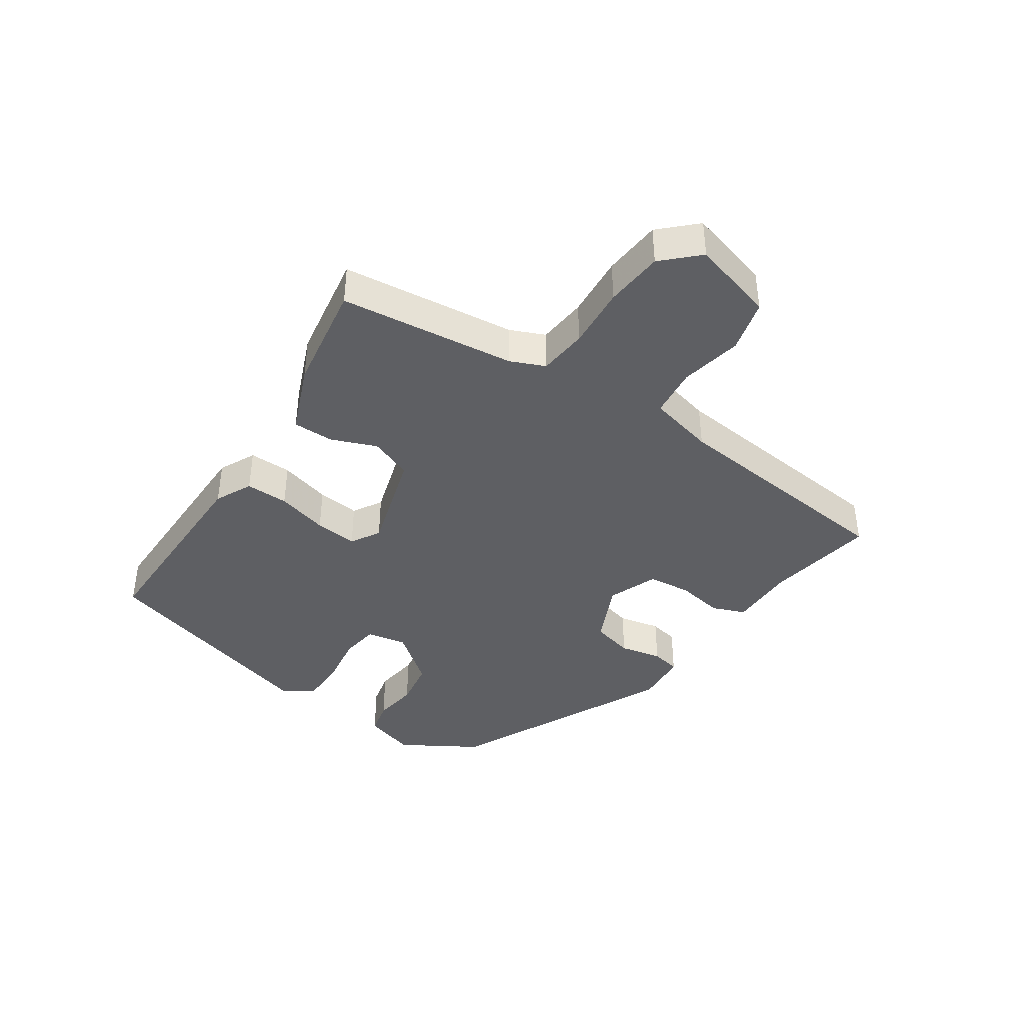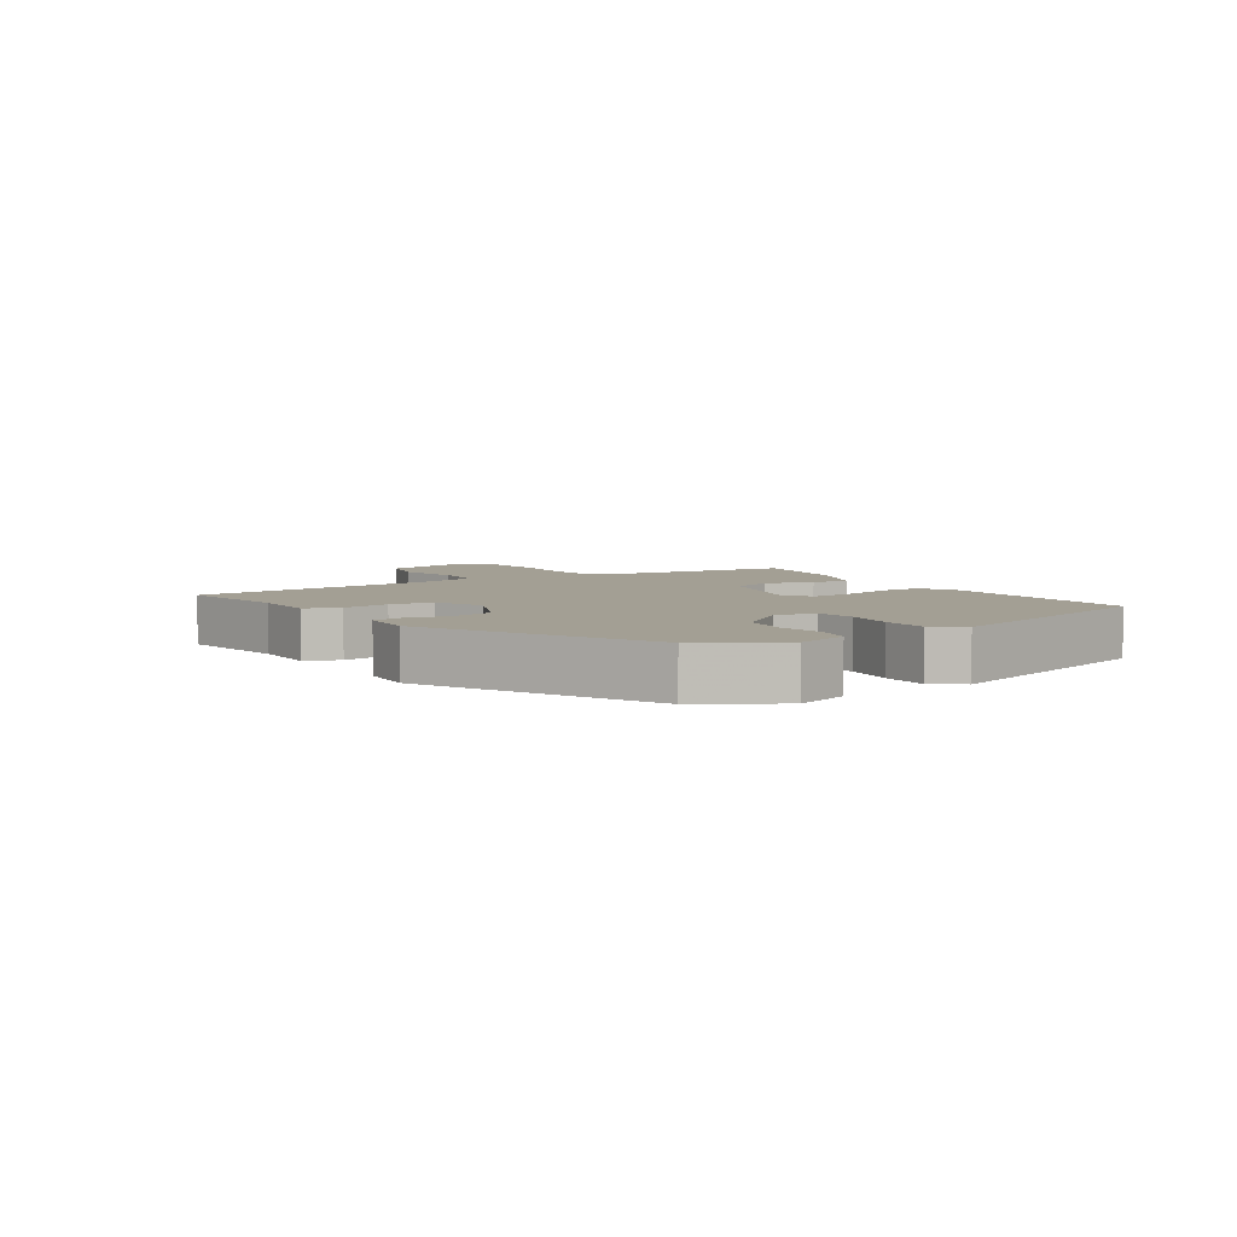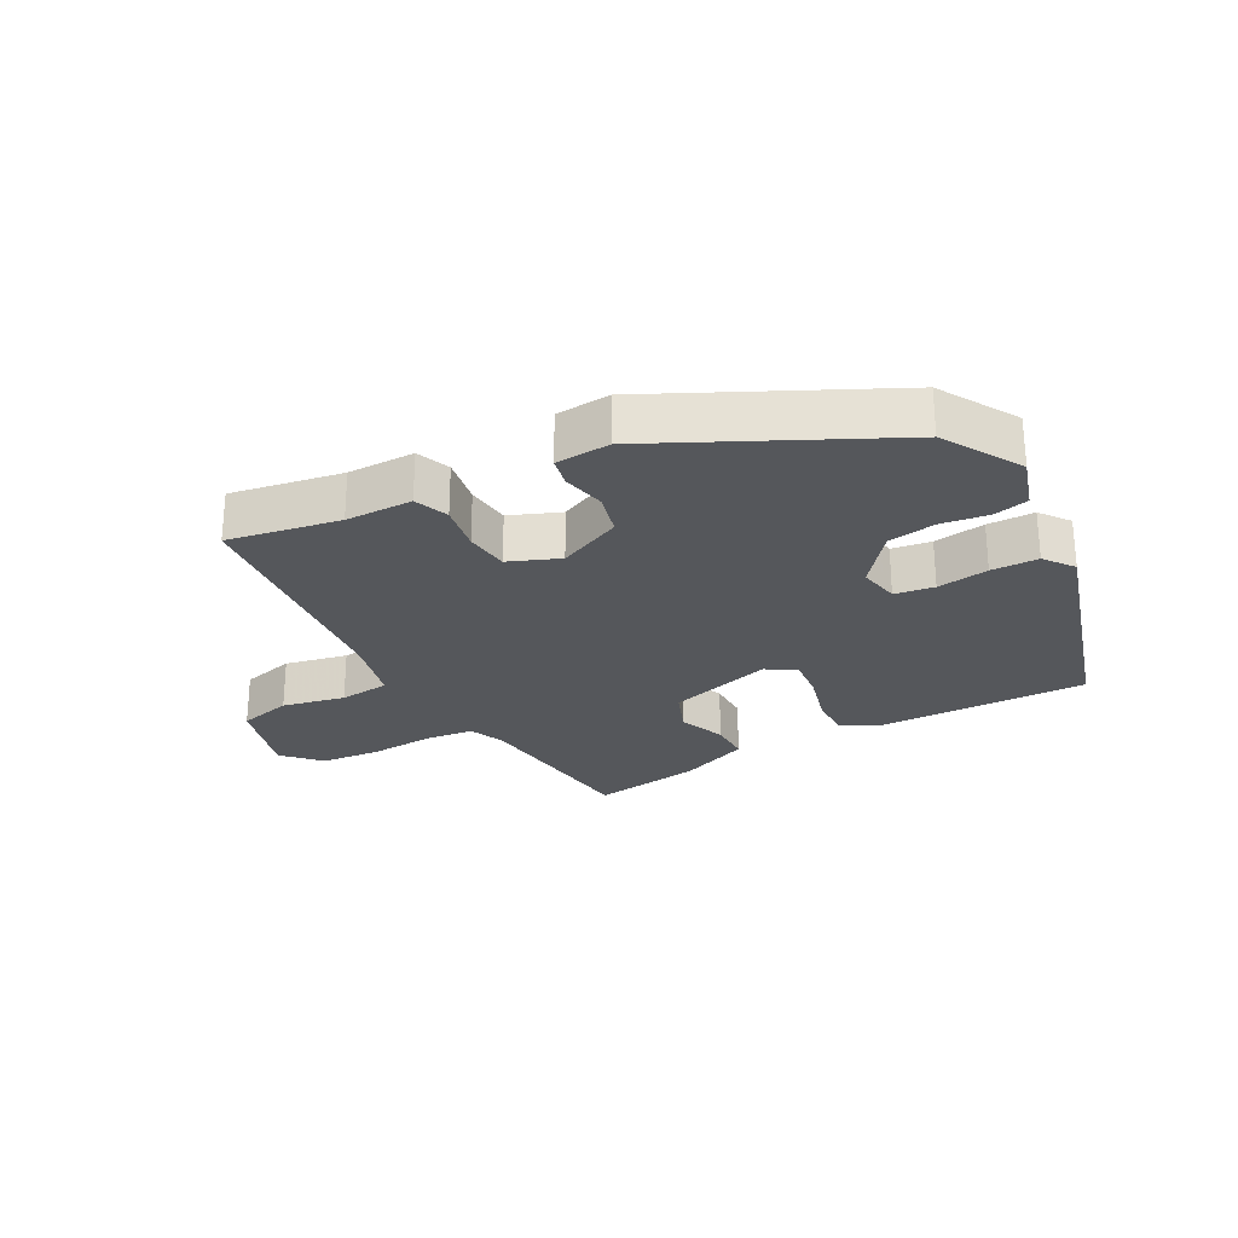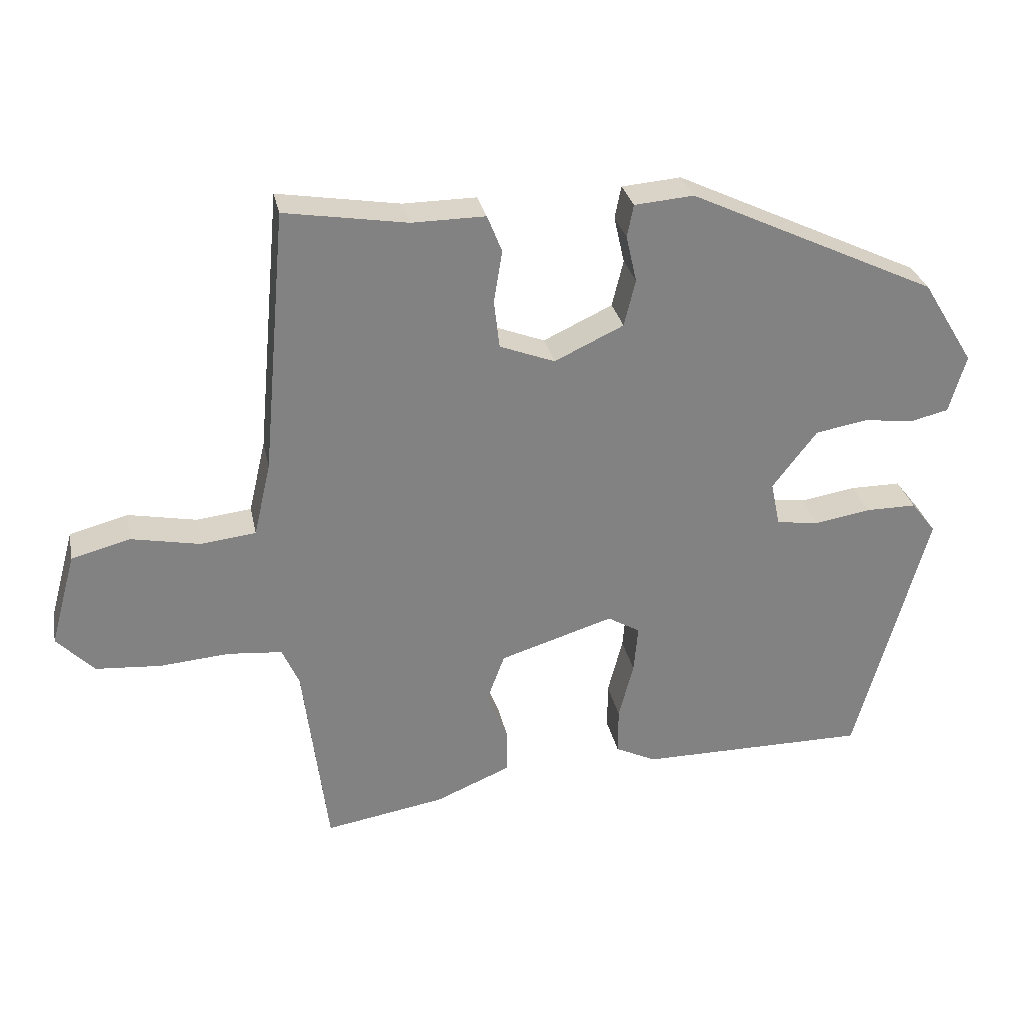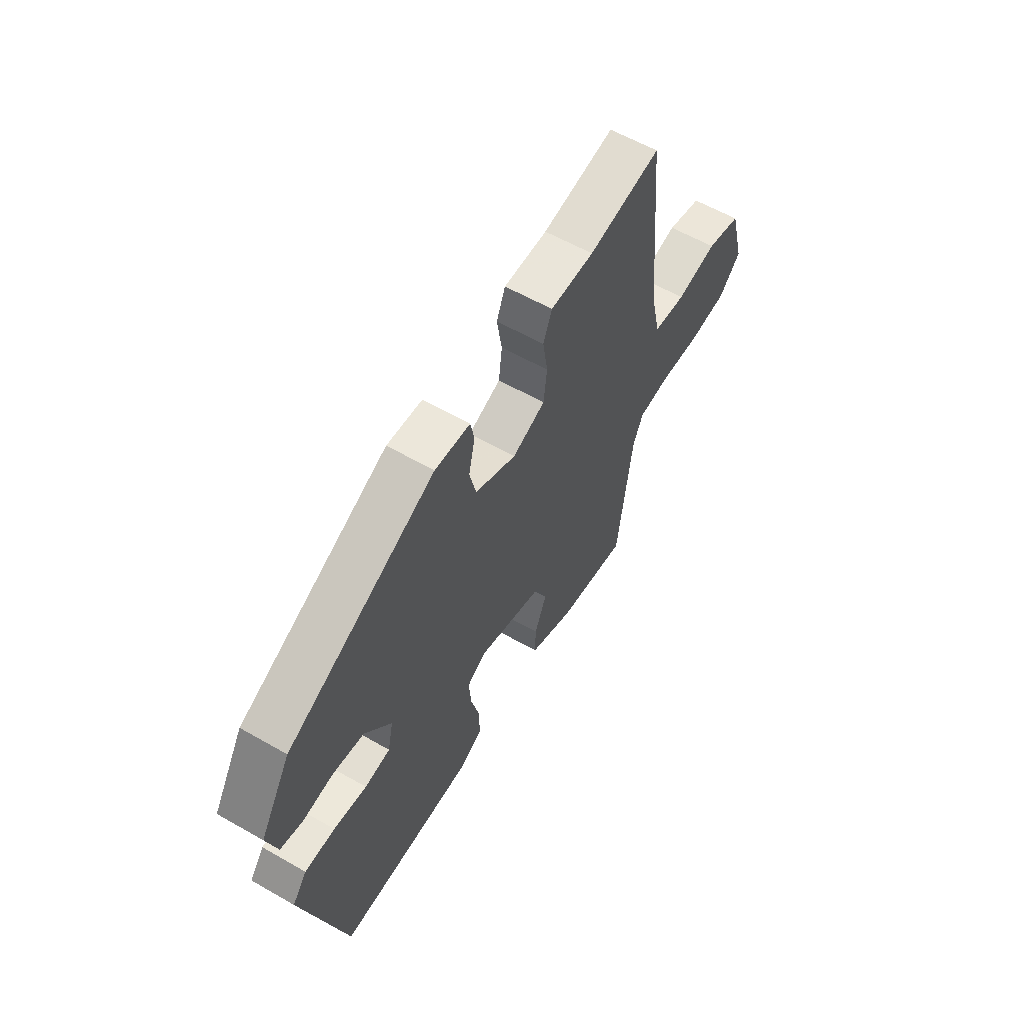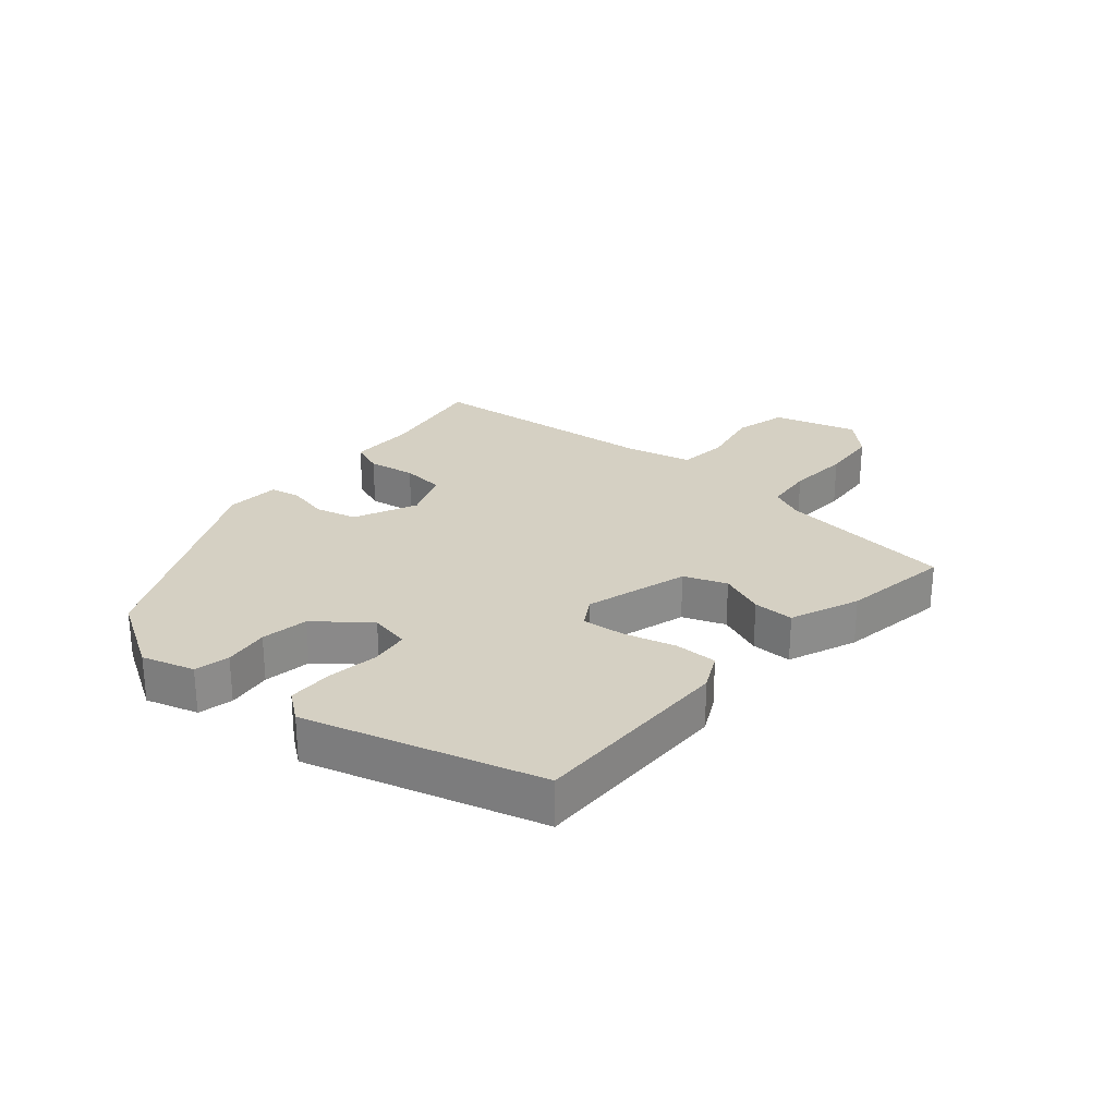
<metadata>
{"format":"obj","ext":"obj","renderer":"f3d","projection":"perspective","resolution":1024,"background":"white","views":[{"elev":-40.7,"azim":-124.5,"up":"+Y"},{"elev":5.3,"azim":56.1,"up":"+Y"},{"elev":-26.4,"azim":27.7,"up":"+Y"},{"elev":29.5,"azim":-11.5,"up":"+Z"},{"elev":59.3,"azim":120.5,"up":"+Z"},{"elev":26.4,"azim":130.0,"up":"+Y"}]}
</metadata>
<code>
v 0.438 0.07 0.316
v 0.511 0.07 0.197
v 0.487 0.07 0.115
v 0.433 0.07 0.102
v 0.362 0.07 0.111
v 0.288 0.07 0.098
v 0.225 0.07 0.016
v 0.238 0.07 -0.047
v 0.299 0.07 -0.055
v 0.378 0.07 -0.042
v 0.45 0.07 -0.042
v 0.485 0.07 -0.087
v 0.383 0.07 -0.454
v 0.059 0.07 -0.454
v 0.001 0.07 -0.426
v 0.001 0.07 -0.359
v 0.022 0.07 -0.278
v 0.028 0.07 -0.211
v -0.018 0.07 -0.184
v -0.179 0.07 -0.234
v -0.204 0.07 -0.301
v -0.175 0.07 -0.372
v -0.174 0.07 -0.436
v -0.281 0.07 -0.481
v -0.451 0.07 -0.51
v -0.486 0.07 -0.234
v -0.51 0.07 -0.18
v -0.587 0.07 -0.173
v -0.685 0.07 -0.181
v -0.777 0.07 -0.174
v -0.83 0.07 -0.12
v -0.794 0.07 0.012
v -0.711 0.07 0.034
v -0.614 0.07 0.015
v -0.536 0.07 0.024
v -0.512 0.07 0.128
v -0.478 0.07 0.502
v -0.305 0.07 0.474
v -0.201 0.07 0.475
v -0.18 0.07 0.423
v -0.192 0.07 0.349
v -0.184 0.07 0.281
v -0.106 0.07 0.251
v -0.008 0.07 0.297
v 0.008 0.07 0.363
v -0.007 0.07 0.429
v 0.002 0.07 0.475
v 0.086 0.07 0.482
v 0.438 0 0.316
v 0.511 0 0.197
v 0.487 0 0.115
v 0.433 0 0.102
v 0.362 0 0.111
v 0.288 0 0.098
v 0.225 0 0.016
v 0.238 0 -0.047
v 0.299 0 -0.055
v 0.378 0 -0.042
v 0.45 0 -0.042
v 0.485 0 -0.087
v 0.383 0 -0.454
v 0.059 0 -0.454
v 0.001 0 -0.426
v 0.001 0 -0.359
v 0.022 0 -0.278
v 0.028 0 -0.211
v -0.018 0 -0.184
v -0.179 0 -0.234
v -0.204 0 -0.301
v -0.175 0 -0.372
v -0.174 0 -0.436
v -0.281 0 -0.481
v -0.451 0 -0.51
v -0.486 0 -0.234
v -0.51 0 -0.18
v -0.587 0 -0.173
v -0.685 0 -0.181
v -0.777 0 -0.174
v -0.83 0 -0.12
v -0.794 0 0.012
v -0.711 0 0.034
v -0.614 0 0.015
v -0.536 0 0.024
v -0.512 0 0.128
v -0.478 0 0.502
v -0.305 0 0.474
v -0.201 0 0.475
v -0.18 0 0.423
v -0.192 0 0.349
v -0.184 0 0.281
v -0.106 0 0.251
v -0.008 0 0.297
v 0.008 0 0.363
v -0.007 0 0.429
v 0.002 0 0.475
v 0.086 0 0.482
f 3 4 5
f 2 3 5
f 1 2 5
f 48 1 5
f 47 48 5
f 46 47 5
f 45 46 5
f 44 45 5 6
f 43 44 6 7
f 42 43 7 8
f 38 39 40 41
f 38 41 42
f 37 38 42
f 36 37 42
f 35 36 42 8
f 32 33 34
f 31 32 34
f 30 31 34
f 29 30 34
f 28 29 34
f 35 8 9
f 34 35 9
f 28 34 9
f 27 28 9
f 24 25 26
f 23 24 26
f 22 23 26
f 21 22 26
f 20 21 26 27
f 19 20 27 9
f 15 16 17
f 14 15 17
f 13 14 17
f 12 13 17
f 11 12 17
f 10 11 17
f 9 10 17
f 9 17 18
f 9 18 19
f 53 52 51
f 53 51 50
f 53 50 49
f 53 49 96
f 53 96 95
f 53 95 94
f 53 94 93
f 54 53 93 92
f 55 54 92 91
f 56 55 91 90
f 89 88 87 86
f 90 89 86
f 90 86 85
f 90 85 84
f 56 90 84 83
f 82 81 80
f 82 80 79
f 82 79 78
f 82 78 77
f 82 77 76
f 57 56 83
f 57 83 82
f 57 82 76
f 57 76 75
f 74 73 72
f 74 72 71
f 74 71 70
f 74 70 69
f 75 74 69 68
f 57 75 68 67
f 65 64 63
f 65 63 62
f 65 62 61
f 65 61 60
f 65 60 59
f 65 59 58
f 65 58 57
f 66 65 57
f 67 66 57
f 1 49 50 2
f 2 50 51 3
f 3 51 52 4
f 4 52 53 5
f 5 53 54 6
f 6 54 55 7
f 7 55 56 8
f 8 56 57 9
f 9 57 58 10
f 10 58 59 11
f 11 59 60 12
f 12 60 61 13
f 13 61 62 14
f 14 62 63 15
f 15 63 64 16
f 16 64 65 17
f 17 65 66 18
f 18 66 67 19
f 19 67 68 20
f 20 68 69 21
f 21 69 70 22
f 22 70 71 23
f 23 71 72 24
f 24 72 73 25
f 25 73 74 26
f 26 74 75 27
f 27 75 76 28
f 28 76 77 29
f 29 77 78 30
f 30 78 79 31
f 31 79 80 32
f 32 80 81 33
f 33 81 82 34
f 34 82 83 35
f 35 83 84 36
f 36 84 85 37
f 37 85 86 38
f 38 86 87 39
f 39 87 88 40
f 40 88 89 41
f 41 89 90 42
f 42 90 91 43
f 43 91 92 44
f 44 92 93 45
f 45 93 94 46
f 46 94 95 47
f 47 95 96 48
f 48 96 49 1

</code>
